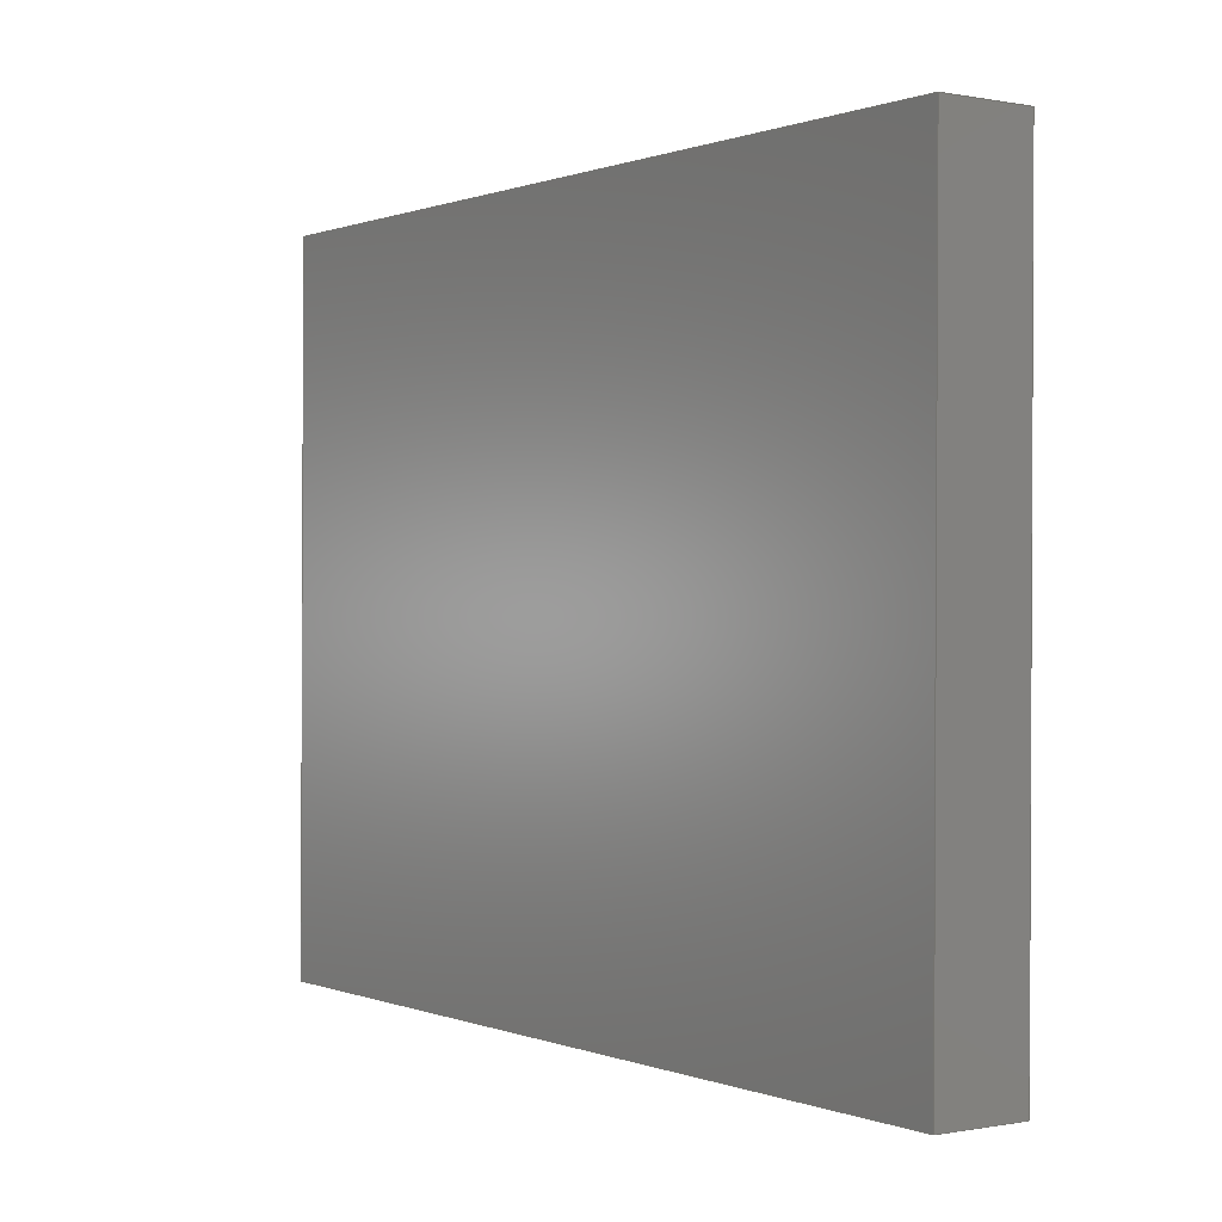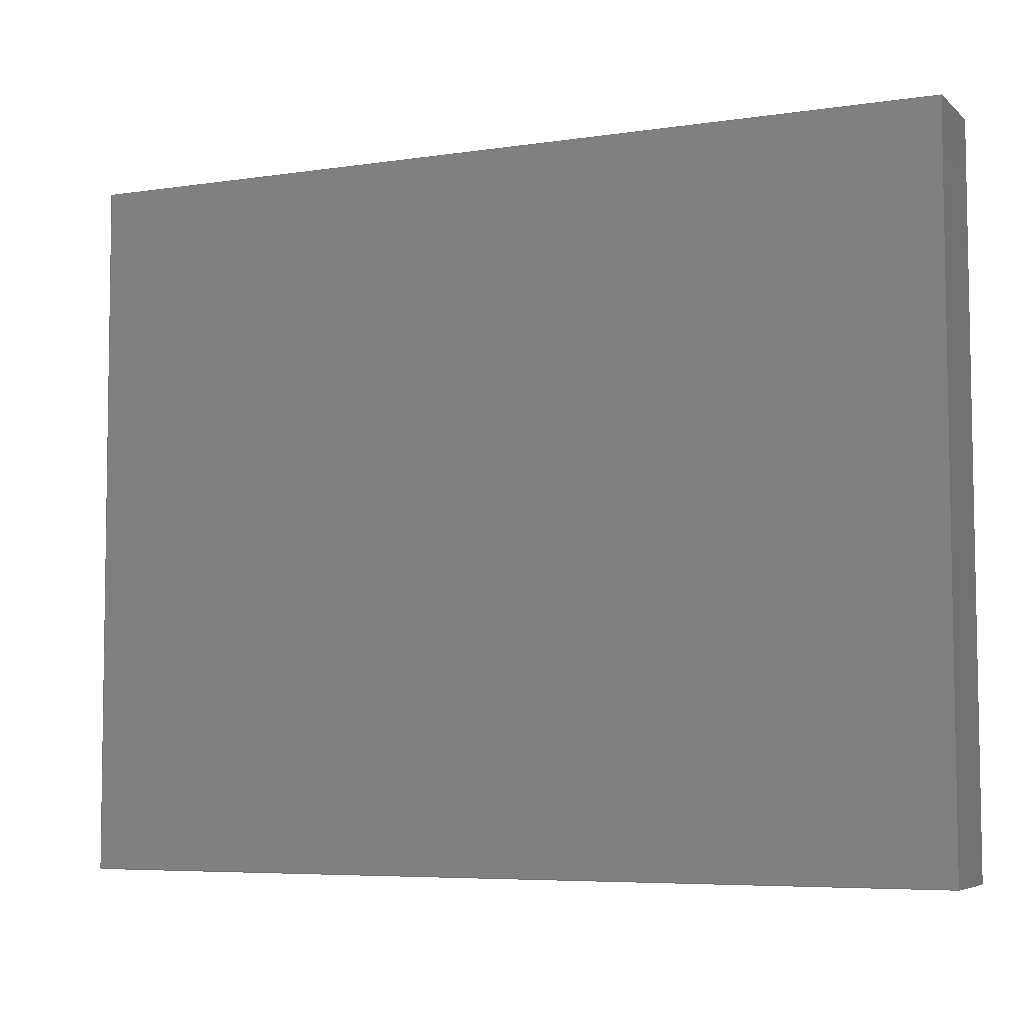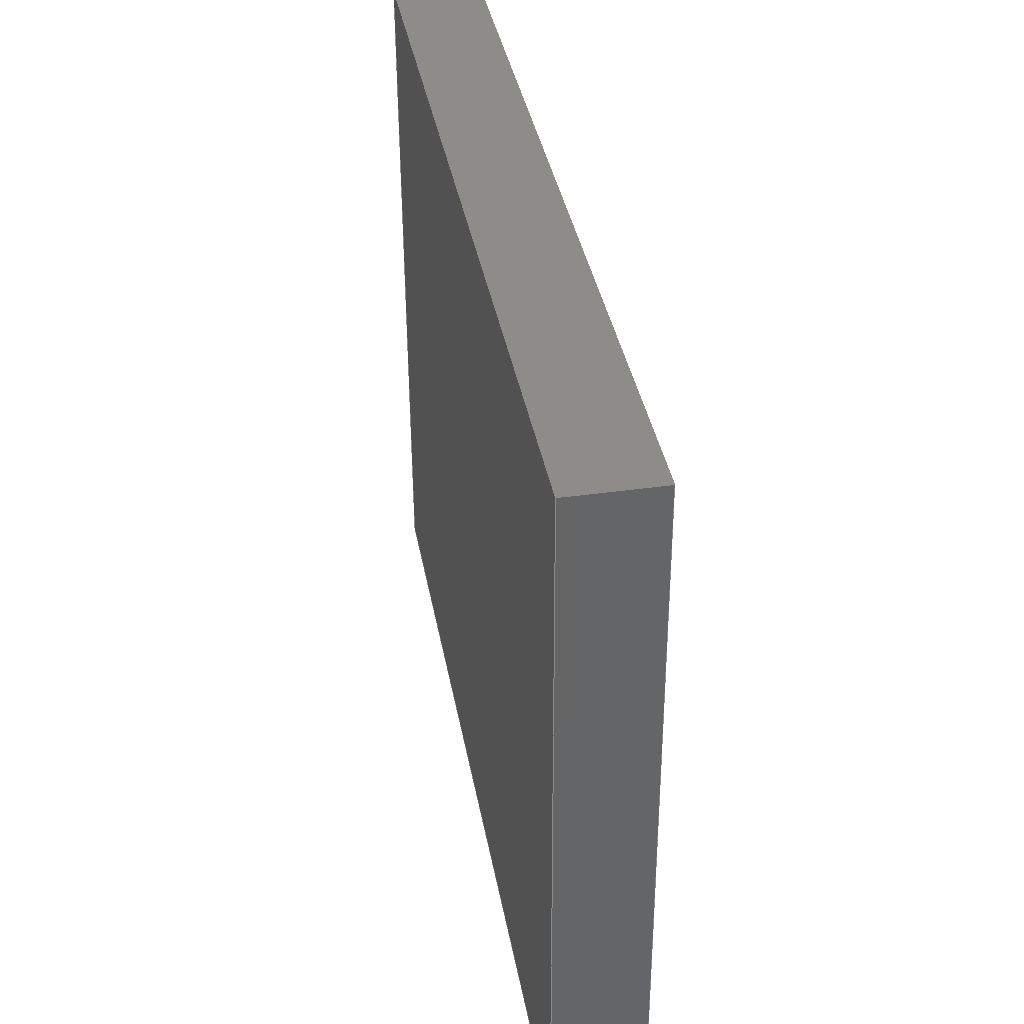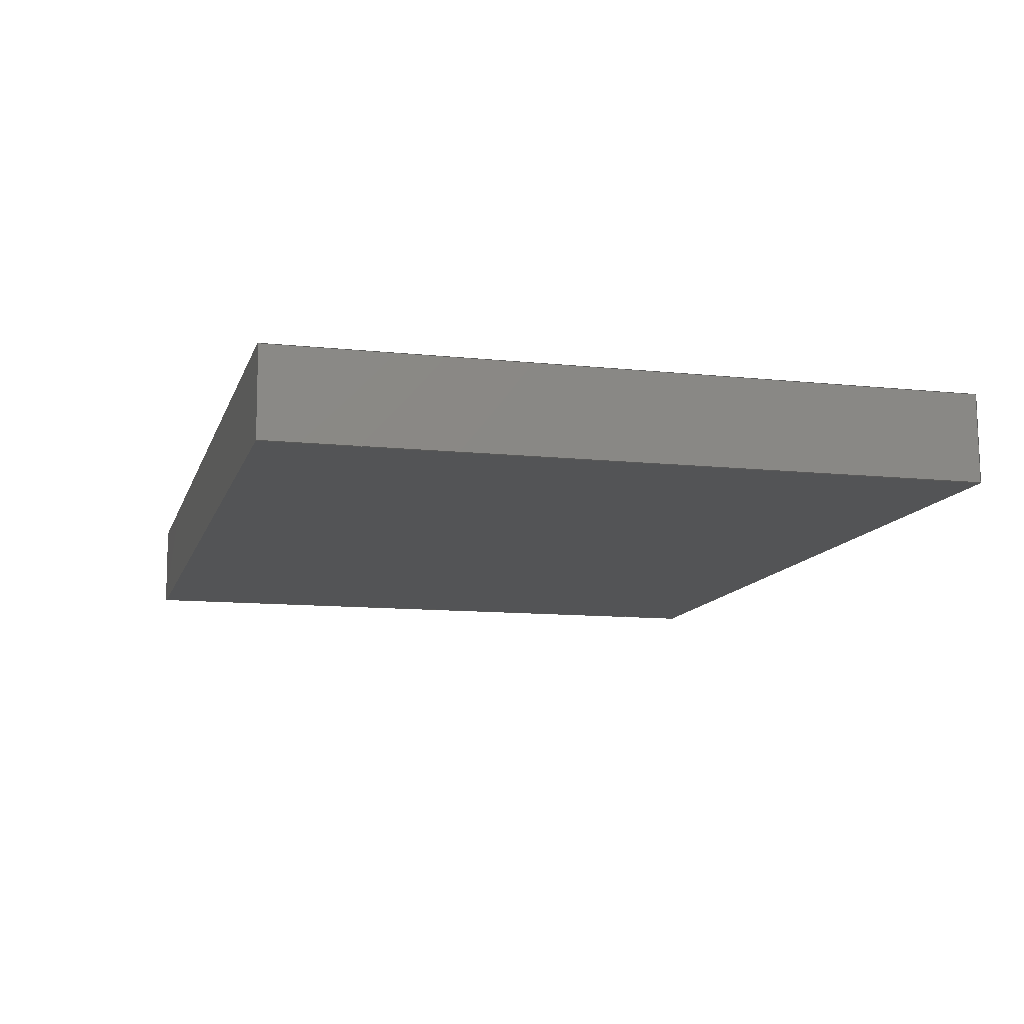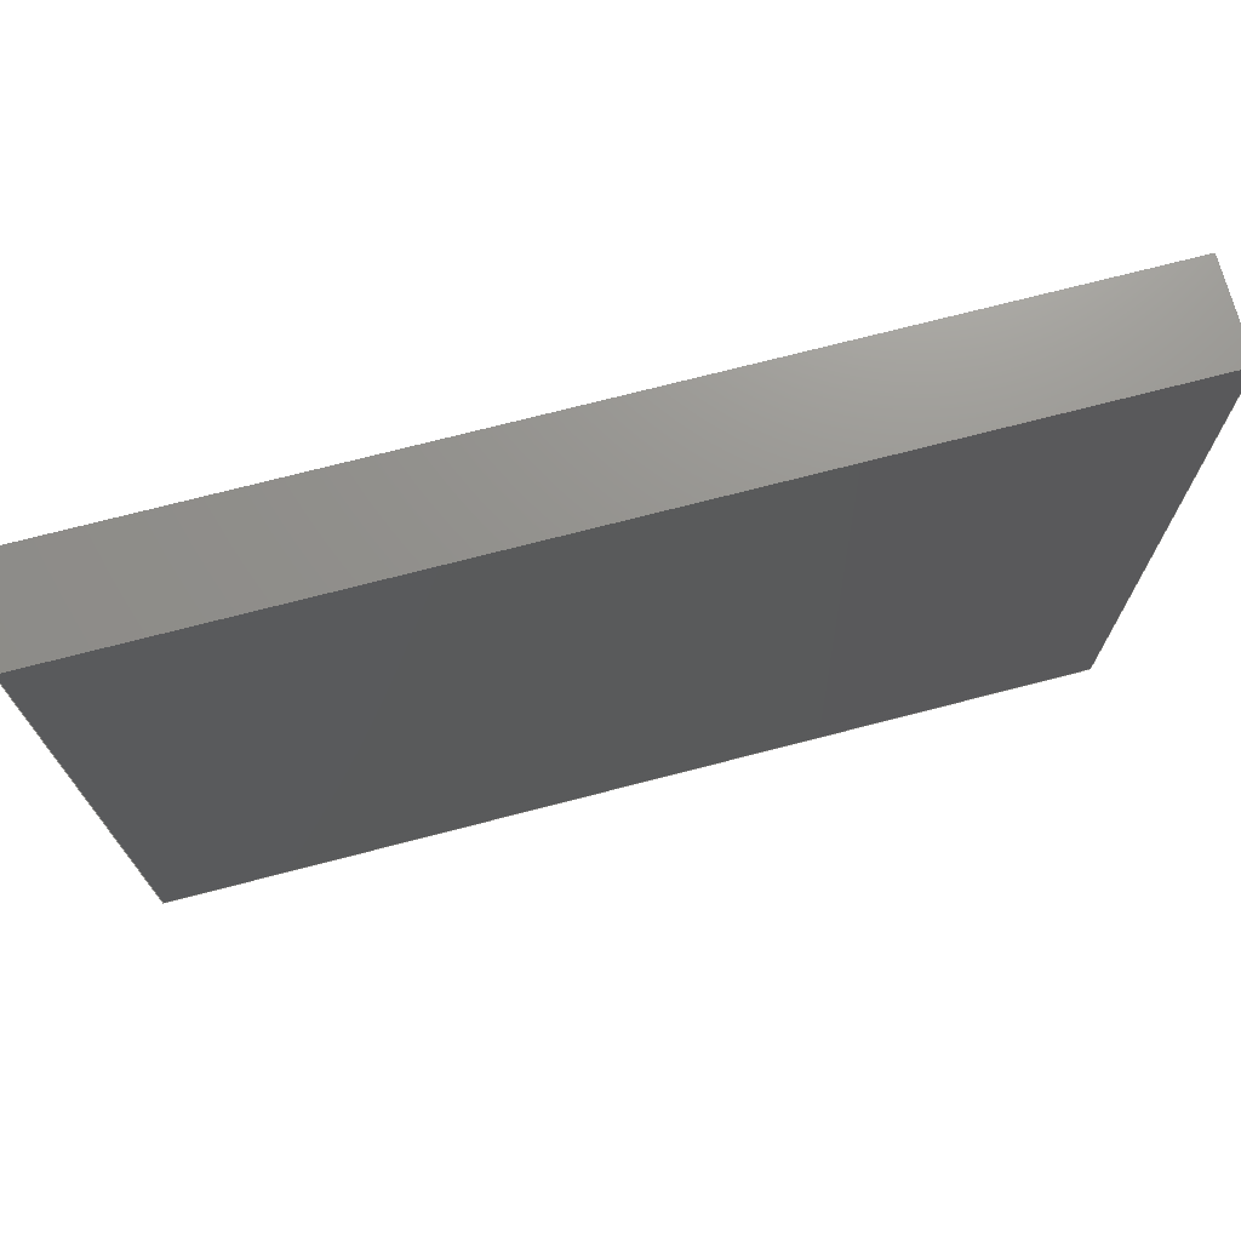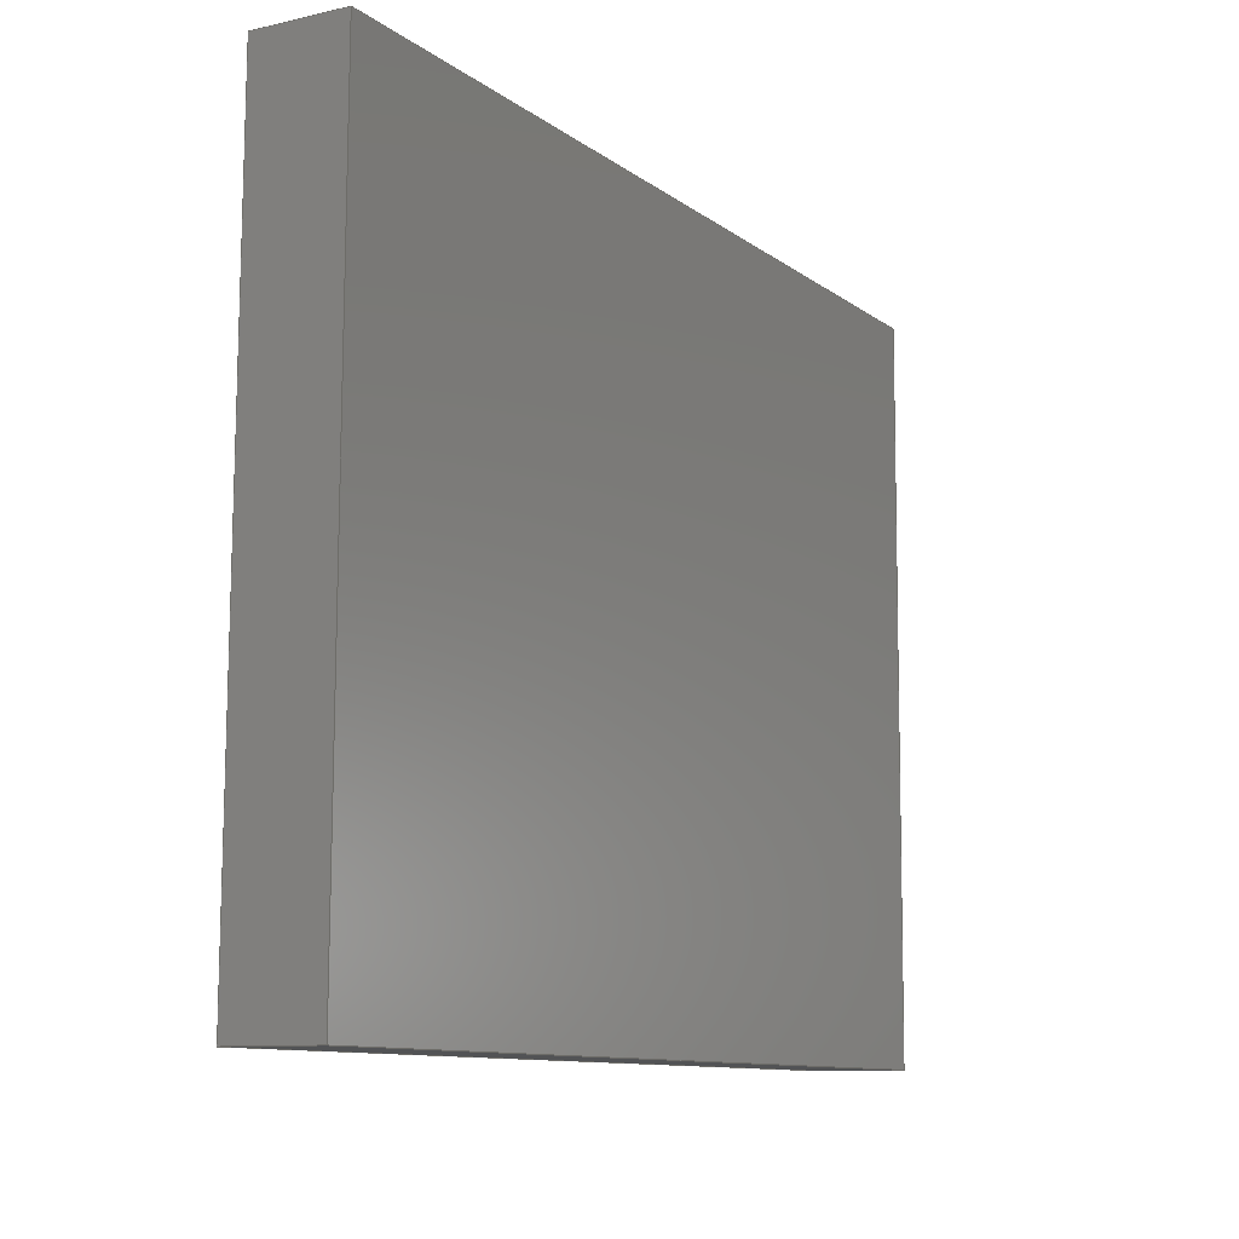
<metadata>
{"format":"step","ext":"step","renderer":"f3d","projection":"perspective","resolution":1024,"background":"white","views":[{"elev":0.3,"azim":-125.2,"up":"+Z"},{"elev":-6.1,"azim":24.3,"up":"+Z"},{"elev":37.3,"azim":80.0,"up":"+Z"},{"elev":-12.0,"azim":75.0,"up":"+Y"},{"elev":71.9,"azim":165.4,"up":"+Z"},{"elev":-10.6,"azim":-59.7,"up":"+Z"}]}
</metadata>
<code>
ISO-10303-21;
DATA;
#1=MECHANICAL_DESIGN_GEOMETRIC_PRESENTATION_REPRESENTATION('',(#4),#174);
#2=SHAPE_REPRESENTATION_RELATIONSHIP('SRR','None',#181,#3);
#3=ADVANCED_BREP_SHAPE_REPRESENTATION('',(#5),#173);
#4=STYLED_ITEM('',(#191),#5);
#5=MANIFOLD_SOLID_BREP('Body1',#98);
#6=FACE_OUTER_BOUND('',#12,.T.);
#7=FACE_OUTER_BOUND('',#13,.T.);
#8=FACE_OUTER_BOUND('',#14,.T.);
#9=FACE_OUTER_BOUND('',#15,.T.);
#10=FACE_OUTER_BOUND('',#16,.T.);
#11=FACE_OUTER_BOUND('',#17,.T.);
#12=EDGE_LOOP('',(#62,#63,#64,#65));
#13=EDGE_LOOP('',(#66,#67,#68,#69));
#14=EDGE_LOOP('',(#70,#71,#72,#73));
#15=EDGE_LOOP('',(#74,#75,#76,#77));
#16=EDGE_LOOP('',(#78,#79,#80,#81));
#17=EDGE_LOOP('',(#82,#83,#84,#85));
#18=LINE('',#148,#30);
#19=LINE('',#150,#31);
#20=LINE('',#152,#32);
#21=LINE('',#153,#33);
#22=LINE('',#156,#34);
#23=LINE('',#158,#35);
#24=LINE('',#159,#36);
#25=LINE('',#162,#37);
#26=LINE('',#164,#38);
#27=LINE('',#165,#39);
#28=LINE('',#167,#40);
#29=LINE('',#168,#41);
#30=VECTOR('',#122,1);
#31=VECTOR('',#123,1);
#32=VECTOR('',#124,1);
#33=VECTOR('',#125,1);
#34=VECTOR('',#128,1);
#35=VECTOR('',#129,1);
#36=VECTOR('',#130,1);
#37=VECTOR('',#133,1);
#38=VECTOR('',#134,1);
#39=VECTOR('',#135,1);
#40=VECTOR('',#138,1);
#41=VECTOR('',#139,1);
#42=VERTEX_POINT('',#146);
#43=VERTEX_POINT('',#147);
#44=VERTEX_POINT('',#149);
#45=VERTEX_POINT('',#151);
#46=VERTEX_POINT('',#155);
#47=VERTEX_POINT('',#157);
#48=VERTEX_POINT('',#161);
#49=VERTEX_POINT('',#163);
#50=EDGE_CURVE('',#42,#43,#18,.T.);
#51=EDGE_CURVE('',#42,#44,#19,.T.);
#52=EDGE_CURVE('',#45,#44,#20,.T.);
#53=EDGE_CURVE('',#43,#45,#21,.T.);
#54=EDGE_CURVE('',#43,#46,#22,.T.);
#55=EDGE_CURVE('',#47,#45,#23,.T.);
#56=EDGE_CURVE('',#46,#47,#24,.T.);
#57=EDGE_CURVE('',#46,#48,#25,.T.);
#58=EDGE_CURVE('',#49,#47,#26,.T.);
#59=EDGE_CURVE('',#48,#49,#27,.T.);
#60=EDGE_CURVE('',#48,#42,#28,.T.);
#61=EDGE_CURVE('',#44,#49,#29,.T.);
#62=ORIENTED_EDGE('',*,*,#50,.F.);
#63=ORIENTED_EDGE('',*,*,#51,.T.);
#64=ORIENTED_EDGE('',*,*,#52,.F.);
#65=ORIENTED_EDGE('',*,*,#53,.F.);
#66=ORIENTED_EDGE('',*,*,#54,.F.);
#67=ORIENTED_EDGE('',*,*,#53,.T.);
#68=ORIENTED_EDGE('',*,*,#55,.F.);
#69=ORIENTED_EDGE('',*,*,#56,.F.);
#70=ORIENTED_EDGE('',*,*,#57,.F.);
#71=ORIENTED_EDGE('',*,*,#56,.T.);
#72=ORIENTED_EDGE('',*,*,#58,.F.);
#73=ORIENTED_EDGE('',*,*,#59,.F.);
#74=ORIENTED_EDGE('',*,*,#60,.F.);
#75=ORIENTED_EDGE('',*,*,#59,.T.);
#76=ORIENTED_EDGE('',*,*,#61,.F.);
#77=ORIENTED_EDGE('',*,*,#51,.F.);
#78=ORIENTED_EDGE('',*,*,#61,.T.);
#79=ORIENTED_EDGE('',*,*,#58,.T.);
#80=ORIENTED_EDGE('',*,*,#55,.T.);
#81=ORIENTED_EDGE('',*,*,#52,.T.);
#82=ORIENTED_EDGE('',*,*,#60,.T.);
#83=ORIENTED_EDGE('',*,*,#50,.T.);
#84=ORIENTED_EDGE('',*,*,#54,.T.);
#85=ORIENTED_EDGE('',*,*,#57,.T.);
#86=PLANE('',#112);
#87=PLANE('',#113);
#88=PLANE('',#114);
#89=PLANE('',#115);
#90=PLANE('',#116);
#91=PLANE('',#117);
#92=ADVANCED_FACE('',(#6),#86,.T.);
#93=ADVANCED_FACE('',(#7),#87,.T.);
#94=ADVANCED_FACE('',(#8),#88,.T.);
#95=ADVANCED_FACE('',(#9),#89,.T.);
#96=ADVANCED_FACE('',(#10),#90,.T.);
#97=ADVANCED_FACE('',(#11),#91,.F.);
#98=CLOSED_SHELL('',(#92,#93,#94,#95,#96,#97));
#99=DERIVED_UNIT_ELEMENT(#101,1);
#100=DERIVED_UNIT_ELEMENT(#176,3);
#101=(
MASS_UNIT()
NAMED_UNIT(*)
SI_UNIT(.KILO.,.GRAM.)
);
#102=DERIVED_UNIT((#99,#100));
#103=MEASURE_REPRESENTATION_ITEM('density measure',
POSITIVE_RATIO_MEASURE(7850),#102);
#104=PROPERTY_DEFINITION_REPRESENTATION(#109,#106);
#105=PROPERTY_DEFINITION_REPRESENTATION(#110,#107);
#106=REPRESENTATION('material name',(#108),#173);
#107=REPRESENTATION('density',(#103),#173);
#108=DESCRIPTIVE_REPRESENTATION_ITEM('Steel','Steel');
#109=PROPERTY_DEFINITION('material property','material name',#183);
#110=PROPERTY_DEFINITION('material property','density of part',#183);
#111=AXIS2_PLACEMENT_3D('placement',#144,#118,#119);
#112=AXIS2_PLACEMENT_3D('',#145,#120,#121);
#113=AXIS2_PLACEMENT_3D('',#154,#126,#127);
#114=AXIS2_PLACEMENT_3D('',#160,#131,#132);
#115=AXIS2_PLACEMENT_3D('',#166,#136,#137);
#116=AXIS2_PLACEMENT_3D('',#169,#140,#141);
#117=AXIS2_PLACEMENT_3D('',#170,#142,#143);
#118=DIRECTION('axis',(0,0,1));
#119=DIRECTION('refdir',(1,0,0));
#120=DIRECTION('center_axis',(1,3.453e-16,-7.025e-14));
#121=DIRECTION('ref_axis',(7.025e-14,-0.004915,1));
#122=DIRECTION('',(-7.025e-14,0.004915,-1));
#123=DIRECTION('',(0,-1,-0.004915));
#124=DIRECTION('',(7.025e-14,-0.004915,1));
#125=DIRECTION('',(0,-1,-0.004915));
#126=DIRECTION('center_axis',(-7.025e-14,0.004915,
-1));
#127=DIRECTION('ref_axis',(1,-2.22e-16,-7.025e-14));
#128=DIRECTION('',(-1,2.22e-16,7.025e-14));
#129=DIRECTION('',(1,-2.22e-16,-7.025e-14));
#130=DIRECTION('',(0,-1,-0.004915));
#131=DIRECTION('center_axis',(-1,-3.453e-16,7.025e-14));
#132=DIRECTION('ref_axis',(-7.025e-14,0.004915,-1));
#133=DIRECTION('',(7.025e-14,-0.004915,1));
#134=DIRECTION('',(-7.025e-14,0.004915,-1));
#135=DIRECTION('',(0,-1,-0.004915));
#136=DIRECTION('center_axis',(7.025e-14,-0.004915,
1));
#137=DIRECTION('ref_axis',(-1,2.875e-33,7.025e-14));
#138=DIRECTION('',(1,-2.875e-33,-7.025e-14));
#139=DIRECTION('',(-1,2.875e-33,7.025e-14));
#140=DIRECTION('center_axis',(0,-1,-0.004915));
#141=DIRECTION('ref_axis',(0,0.004915,-1));
#142=DIRECTION('center_axis',(-5.669e-16,-1,-0.004915));
#143=DIRECTION('ref_axis',(-1,2.216e-16,7.025e-14));
#144=CARTESIAN_POINT('',(0,0,0));
#145=CARTESIAN_POINT('Origin',(-4.635,-3.044,2.717));
#146=CARTESIAN_POINT('',(-4.635,-3.052,4.305));
#147=CARTESIAN_POINT('',(-4.635,-3.044,2.717));
#148=CARTESIAN_POINT('',(-4.635,-3.052,4.305));
#149=CARTESIAN_POINT('',(-4.635,-3.252,4.304));
#150=CARTESIAN_POINT('',(-4.635,-3.052,4.305));
#151=CARTESIAN_POINT('',(-4.635,-3.244,2.716));
#152=CARTESIAN_POINT('',(-4.635,-3.252,4.304));
#153=CARTESIAN_POINT('',(-4.635,-3.044,2.717));
#154=CARTESIAN_POINT('Origin',(-6.635,-3.044,2.717));
#155=CARTESIAN_POINT('',(-6.635,-3.044,2.717));
#156=CARTESIAN_POINT('',(-4.635,-3.044,2.717));
#157=CARTESIAN_POINT('',(-6.635,-3.244,2.716));
#158=CARTESIAN_POINT('',(-4.635,-3.244,2.716));
#159=CARTESIAN_POINT('',(-6.635,-3.044,2.717));
#160=CARTESIAN_POINT('Origin',(-6.635,-3.052,4.305));
#161=CARTESIAN_POINT('',(-6.635,-3.052,4.305));
#162=CARTESIAN_POINT('',(-6.635,-3.044,2.717));
#163=CARTESIAN_POINT('',(-6.635,-3.252,4.304));
#164=CARTESIAN_POINT('',(-6.635,-3.244,2.716));
#165=CARTESIAN_POINT('',(-6.635,-3.052,4.305));
#166=CARTESIAN_POINT('Origin',(-4.635,-3.052,4.305));
#167=CARTESIAN_POINT('',(-6.635,-3.052,4.305));
#168=CARTESIAN_POINT('',(-6.635,-3.252,4.304));
#169=CARTESIAN_POINT('Origin',(-5.635,-3.248,3.51));
#170=CARTESIAN_POINT('Origin',(-5.635,-3.048,3.511));
#171=UNCERTAINTY_MEASURE_WITH_UNIT(LENGTH_MEASURE(0.001),#175,
'DISTANCE_ACCURACY_VALUE',
'Maximum model space distance between geometric entities at asserted c
onnectivities');
#172=UNCERTAINTY_MEASURE_WITH_UNIT(LENGTH_MEASURE(0.001),#175,
'DISTANCE_ACCURACY_VALUE',
'Maximum model space distance between geometric entities at asserted c
onnectivities');
#173=(
GEOMETRIC_REPRESENTATION_CONTEXT(3)
GLOBAL_UNCERTAINTY_ASSIGNED_CONTEXT((#171))
GLOBAL_UNIT_ASSIGNED_CONTEXT((#175,#177,#178))
REPRESENTATION_CONTEXT('','3D')
);
#174=(
GEOMETRIC_REPRESENTATION_CONTEXT(3)
GLOBAL_UNCERTAINTY_ASSIGNED_CONTEXT((#172))
GLOBAL_UNIT_ASSIGNED_CONTEXT((#175,#177,#178))
REPRESENTATION_CONTEXT('','3D')
);
#175=(
LENGTH_UNIT()
NAMED_UNIT(*)
SI_UNIT(.CENTI.,.METRE.)
);
#176=(
LENGTH_UNIT()
NAMED_UNIT(*)
SI_UNIT($,.METRE.)
);
#177=(
NAMED_UNIT(*)
PLANE_ANGLE_UNIT()
SI_UNIT($,.RADIAN.)
);
#178=(
NAMED_UNIT(*)
SI_UNIT($,.STERADIAN.)
SOLID_ANGLE_UNIT()
);
#179=SHAPE_DEFINITION_REPRESENTATION(#180,#181);
#180=PRODUCT_DEFINITION_SHAPE('',$,#183);
#181=SHAPE_REPRESENTATION('',(#111),#173);
#182=PRODUCT_DEFINITION_CONTEXT('part definition',#187,'design');
#183=PRODUCT_DEFINITION('Rubber 1','Rubber 1',#184,#182);
#184=PRODUCT_DEFINITION_FORMATION('',$,#189);
#185=PRODUCT_RELATED_PRODUCT_CATEGORY('Rubber 1','Rubber 1',(#189));
#186=APPLICATION_PROTOCOL_DEFINITION('international standard',
'automotive_design',2009,#187);
#187=APPLICATION_CONTEXT(
'Core Data for Automotive Mechanical Design Process');
#188=PRODUCT_CONTEXT('part definition',#187,'mechanical');
#189=PRODUCT('Rubber 1','Rubber 1',$,(#188));
#190=PRESENTATION_STYLE_ASSIGNMENT((#192));
#191=PRESENTATION_STYLE_ASSIGNMENT((#193));
#192=SURFACE_STYLE_USAGE(.BOTH.,#194);
#193=SURFACE_STYLE_USAGE(.BOTH.,#195);
#194=SURFACE_SIDE_STYLE('',(#196));
#195=SURFACE_SIDE_STYLE('',(#197));
#196=SURFACE_STYLE_FILL_AREA(#198);
#197=SURFACE_STYLE_FILL_AREA(#199);
#198=FILL_AREA_STYLE('Steel - Satin',(#200));
#199=FILL_AREA_STYLE('Rubber - Soft',(#201));
#200=FILL_AREA_STYLE_COLOUR('Steel - Satin',#202);
#201=FILL_AREA_STYLE_COLOUR('Rubber - Soft',#203);
#202=COLOUR_RGB('Steel - Satin',0.6275,0.6275,0.6275);
#203=COLOUR_RGB('Rubber - Soft',0.3608,0.3529,0.3529);
ENDSEC;
END-ISO-10303-21;

</code>
